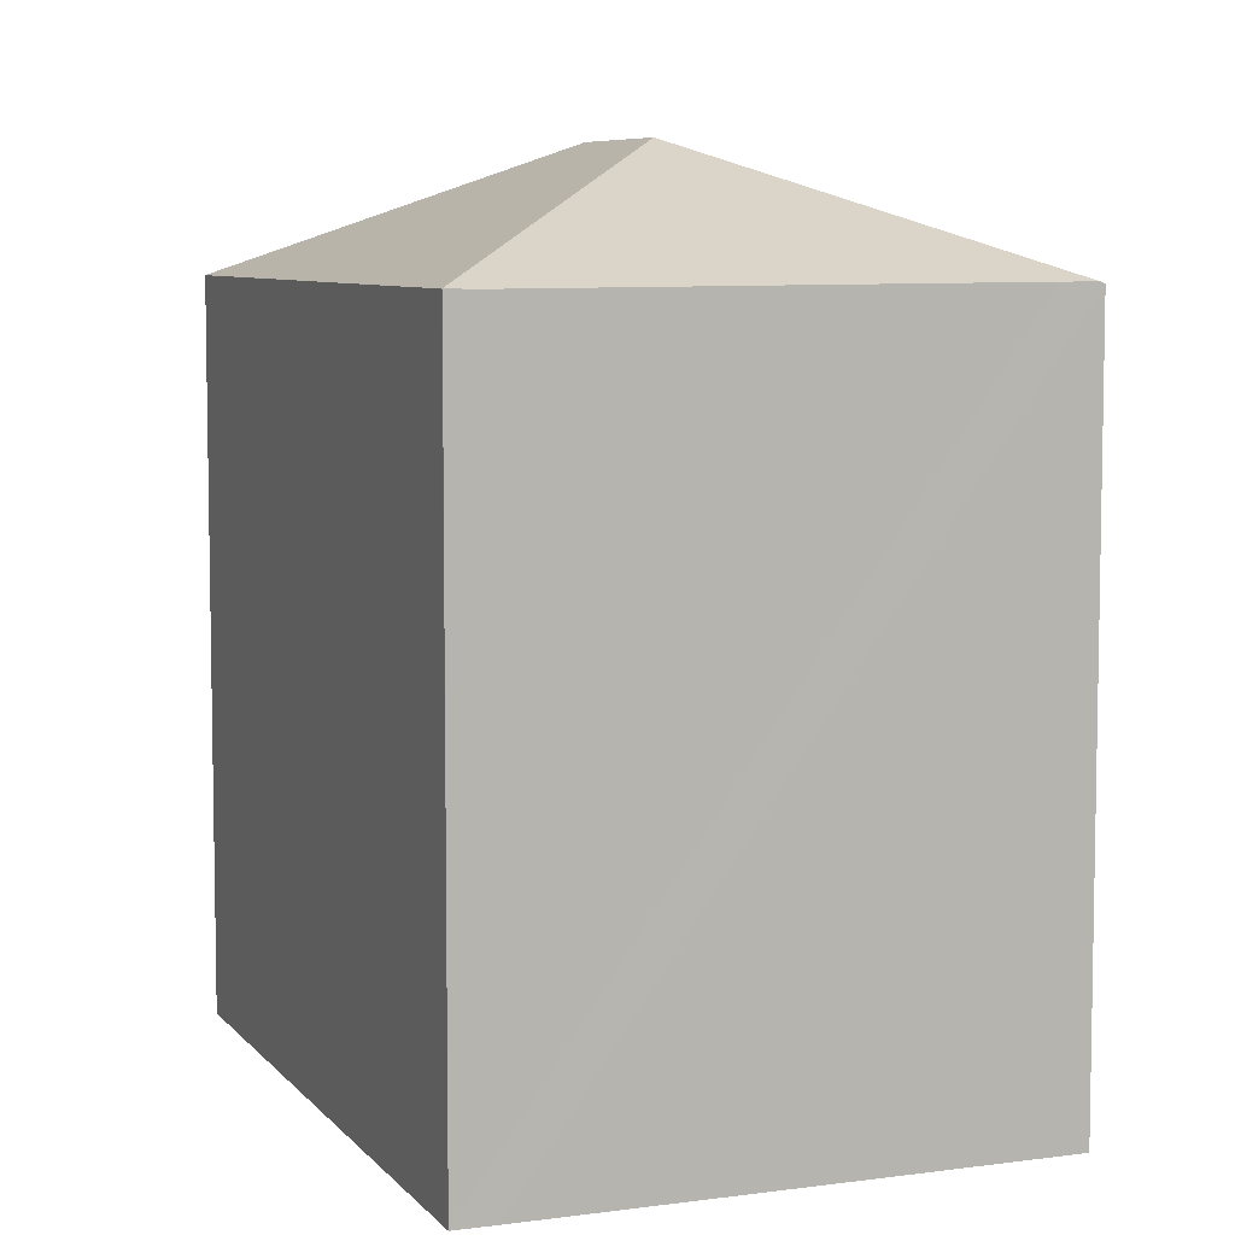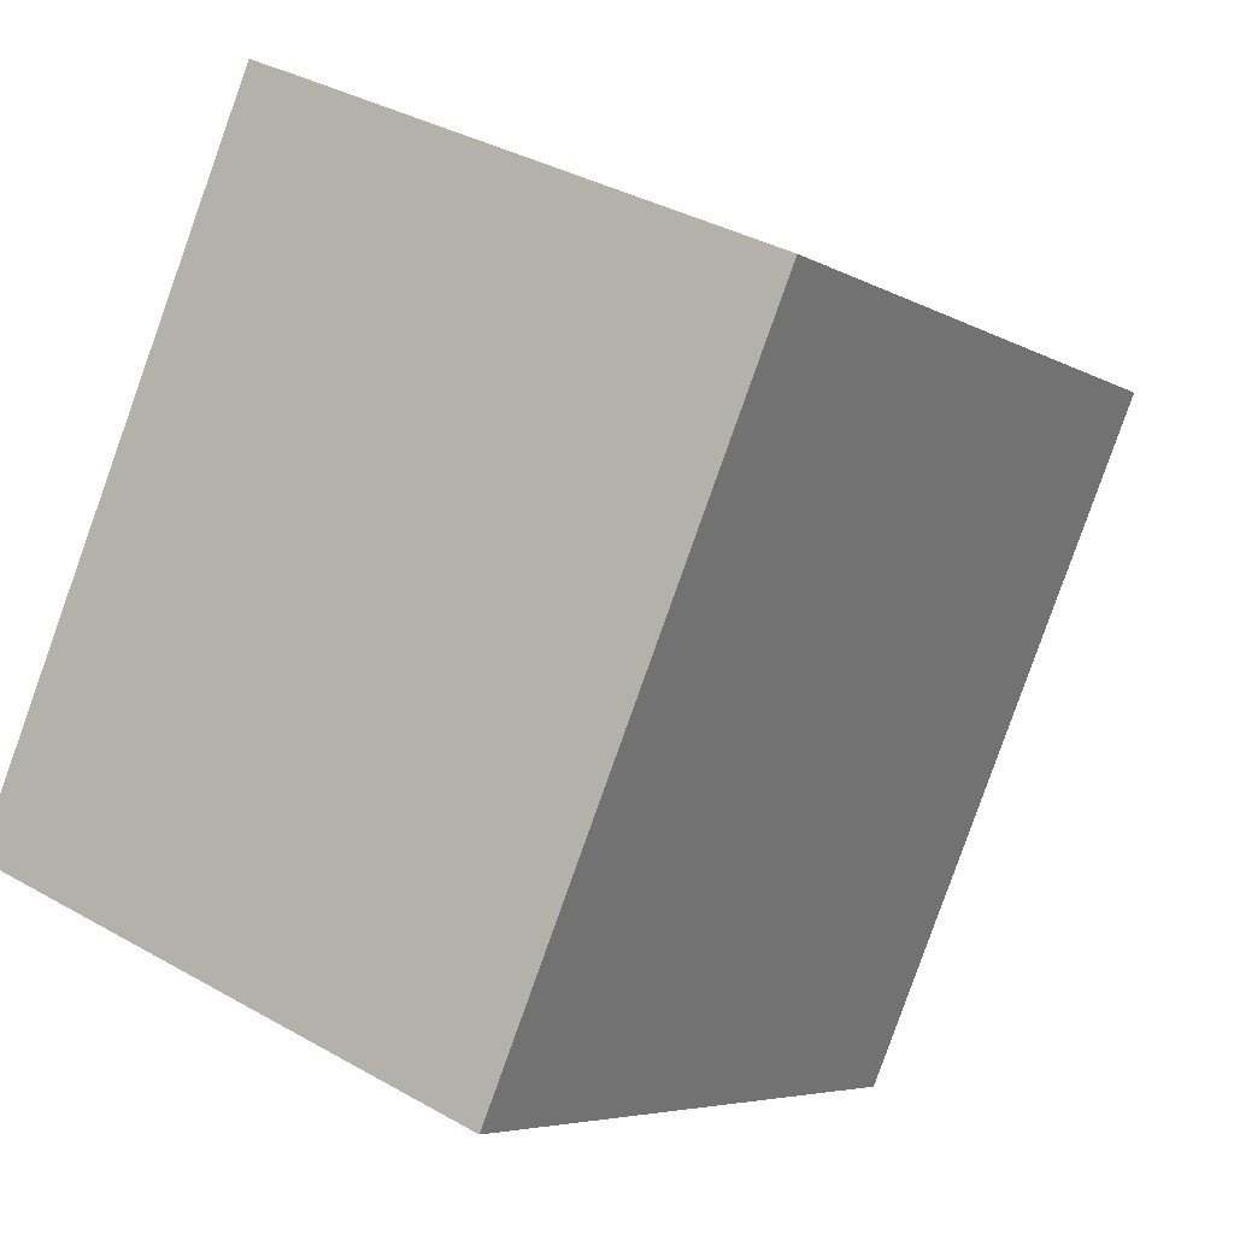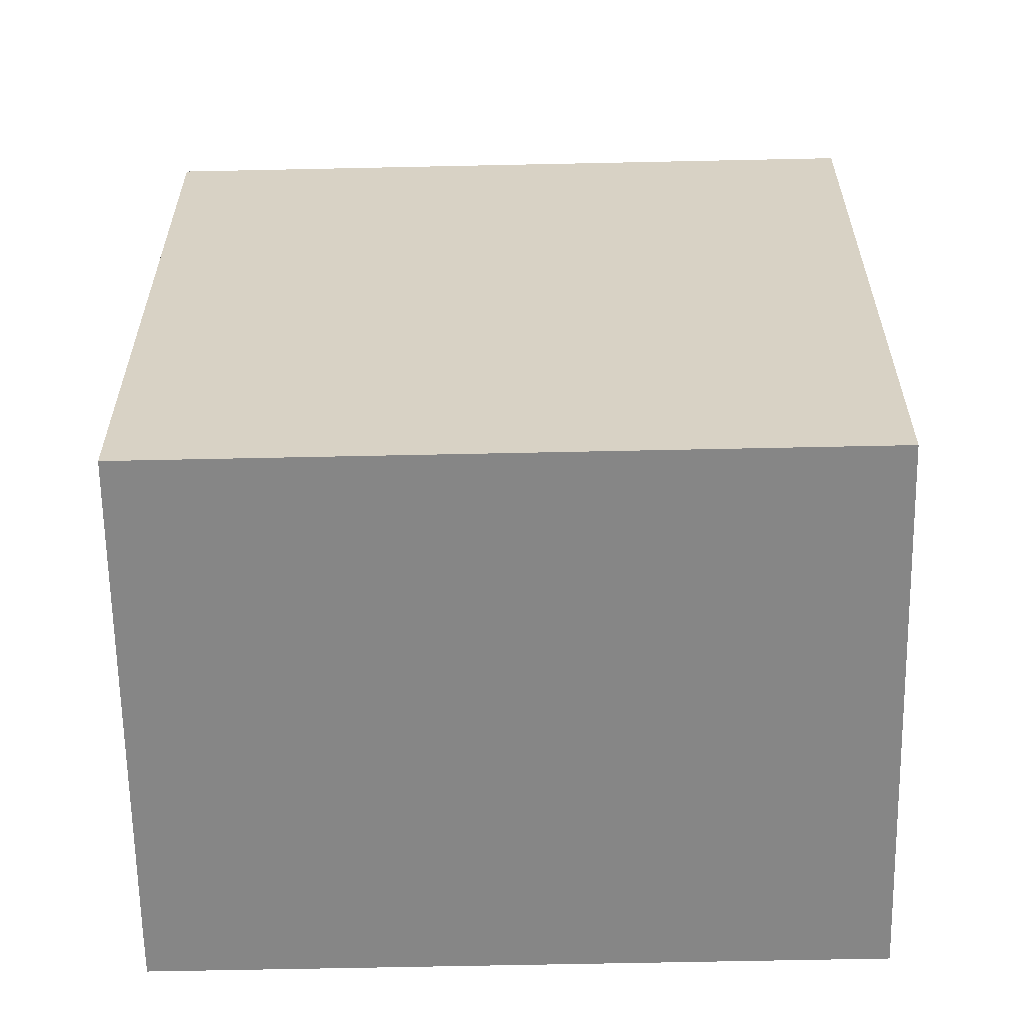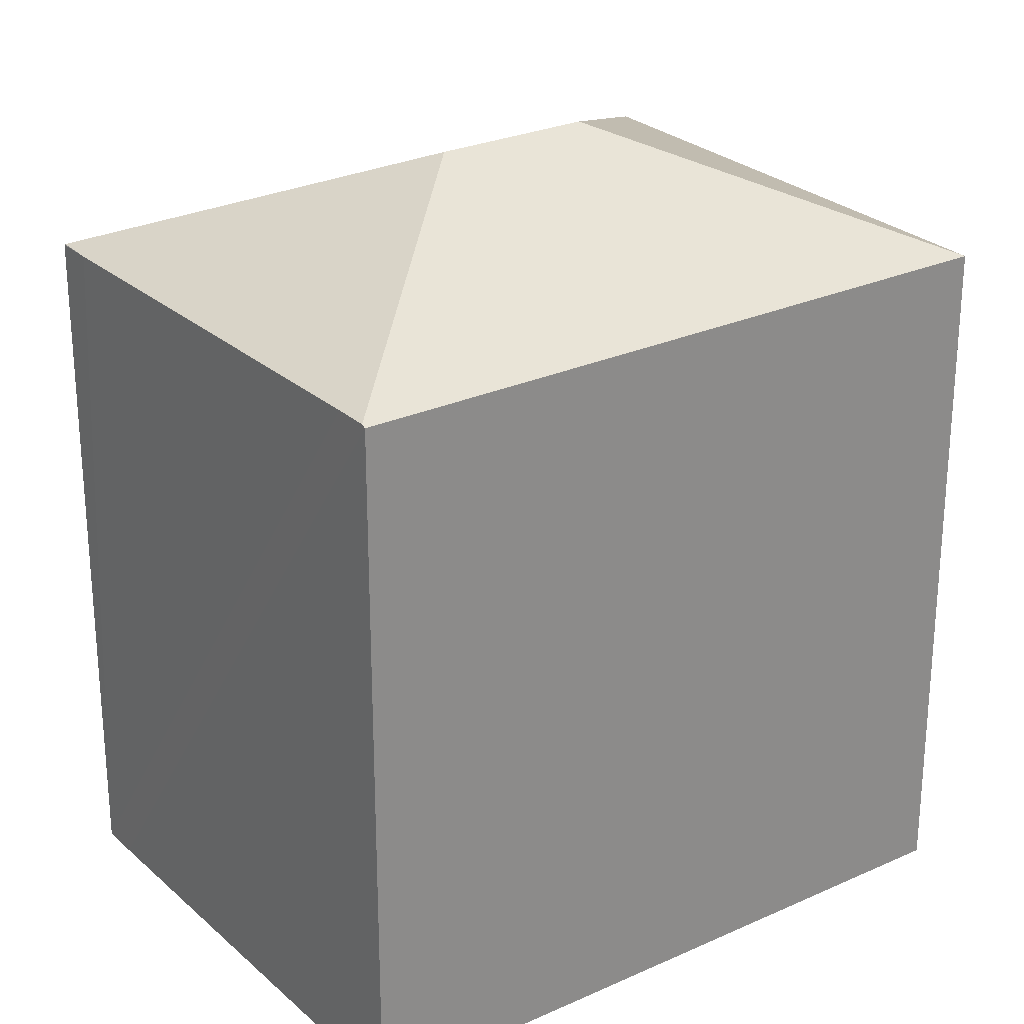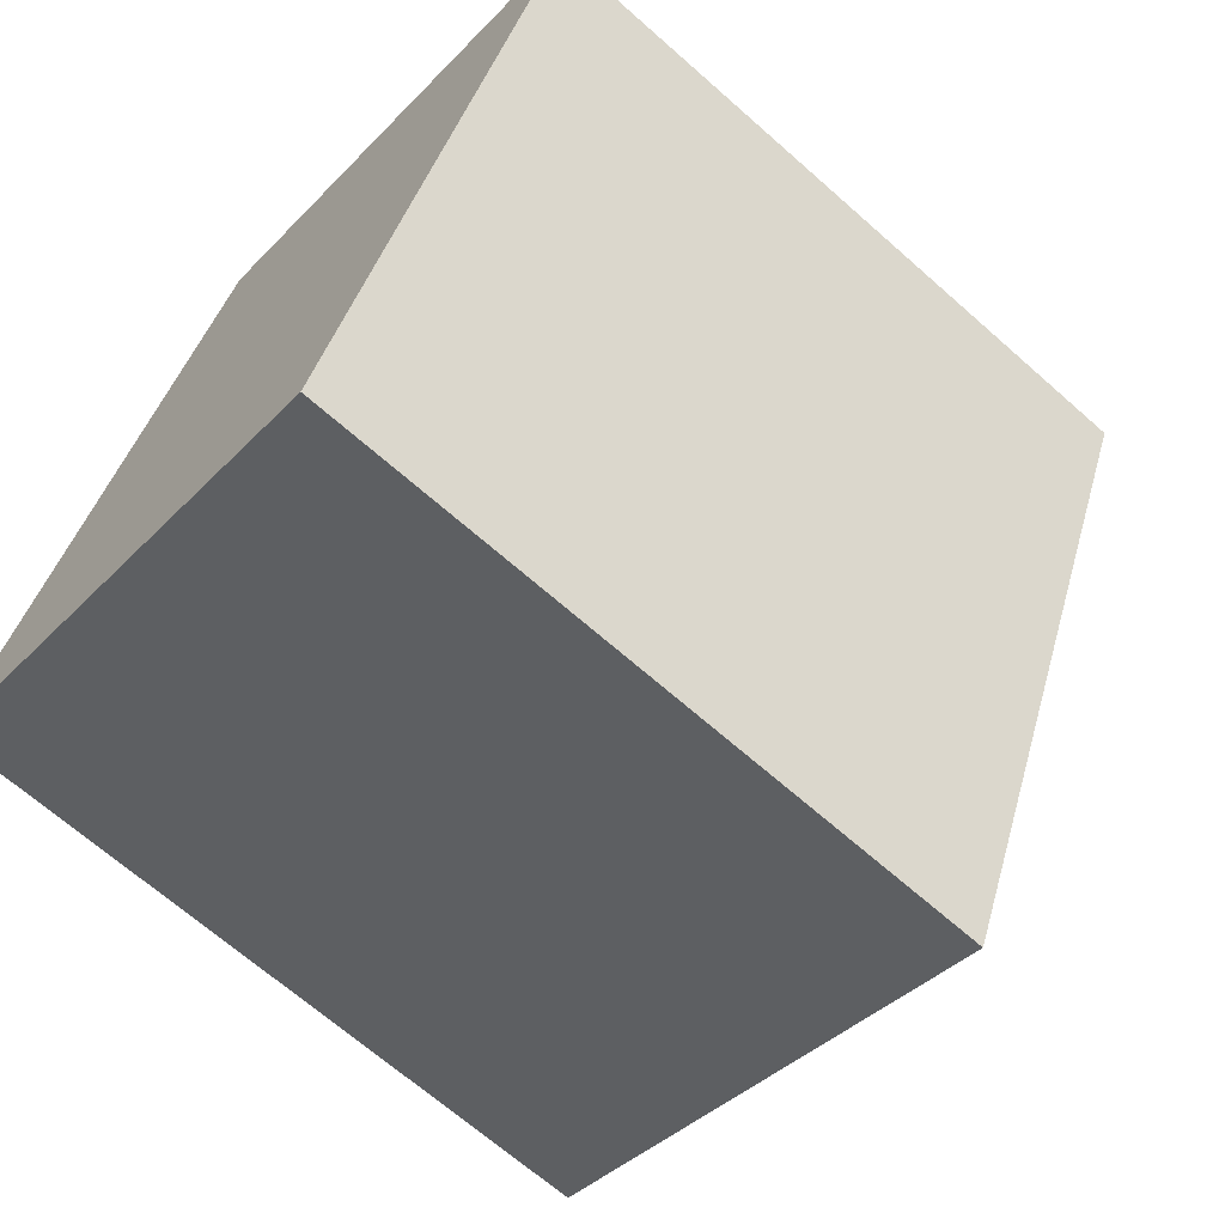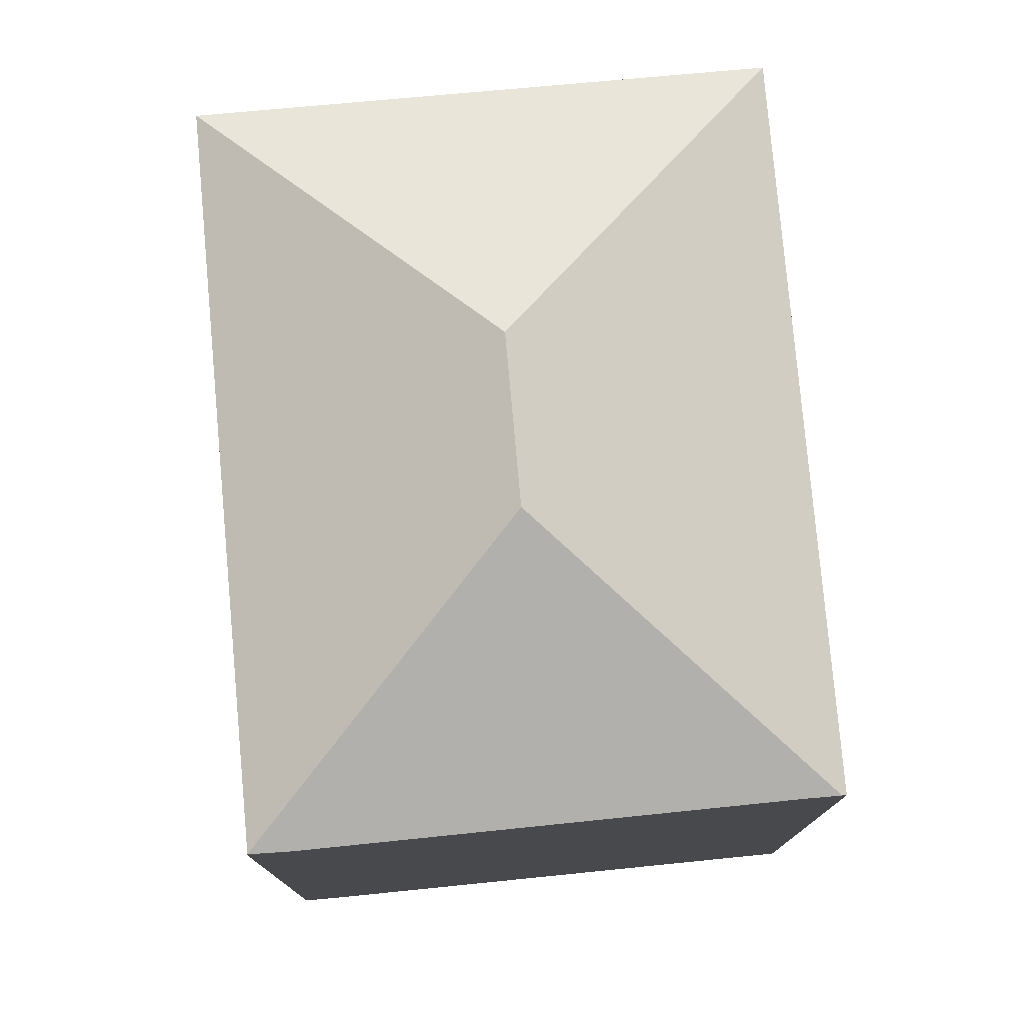
<metadata>
{"format":"obj","ext":"obj","renderer":"f3d","projection":"perspective","resolution":1024,"background":"white","views":[{"elev":7.0,"azim":1.7,"up":"+Y"},{"elev":-5.4,"azim":30.0,"up":"+Z"},{"elev":-62.0,"azim":114.1,"up":"+Y"},{"elev":26.4,"azim":77.3,"up":"+Y"},{"elev":-67.2,"azim":48.4,"up":"+Z"},{"elev":78.3,"azim":17.7,"up":"+Y"}]}
</metadata>
<code>
v  7.438 16.97 3.029
v  10.47 14.53 -4.409
v  0 14.53 8.896e-16
v  16.14 14.53 9.053
v  8.736 16.97 6.11
v  16.05 14.57 9.089
v  1.012 14.53 2.401
v  5.707 14.53 13.55
v  6.498 14.52 13.24
v  15.36 14.57 9.379
v  5.715 -8.307e-16 13.57
v  5.715 14.52 13.57
v  6.498 -8.105e-16 13.24
v  16.14 -5.543e-16 9.053
v  15.36 -5.743e-16 9.379
v  16.05 -5.565e-16 9.089
v  10.47 2.7e-16 -4.409
v  0 0 0
v  5.707 -8.296e-16 13.55
v  1.012 -1.47e-16 2.401
g defaultobject
f 1 2 3
f 1 4 2
f 4 1 5
f 4 5 6
f 5 7 8
f 7 5 1
f 7 1 3
f 9 5 8
f 5 9 10
f 5 10 6
f 11 9 12
f 9 11 10
f 10 11 6
f 6 11 4
f 4 11 13
f 4 13 14
f 14 13 15
f 14 15 16
f 14 2 4
f 2 14 17
f 17 3 2
f 3 17 18
f 19 12 8
f 12 19 11
f 18 7 3
f 7 18 8
f 8 18 19
f 19 18 20
f 14 18 17
f 18 14 16
f 18 16 15
f 18 15 13
f 18 13 20
f 20 13 11
f 20 11 19

</code>
